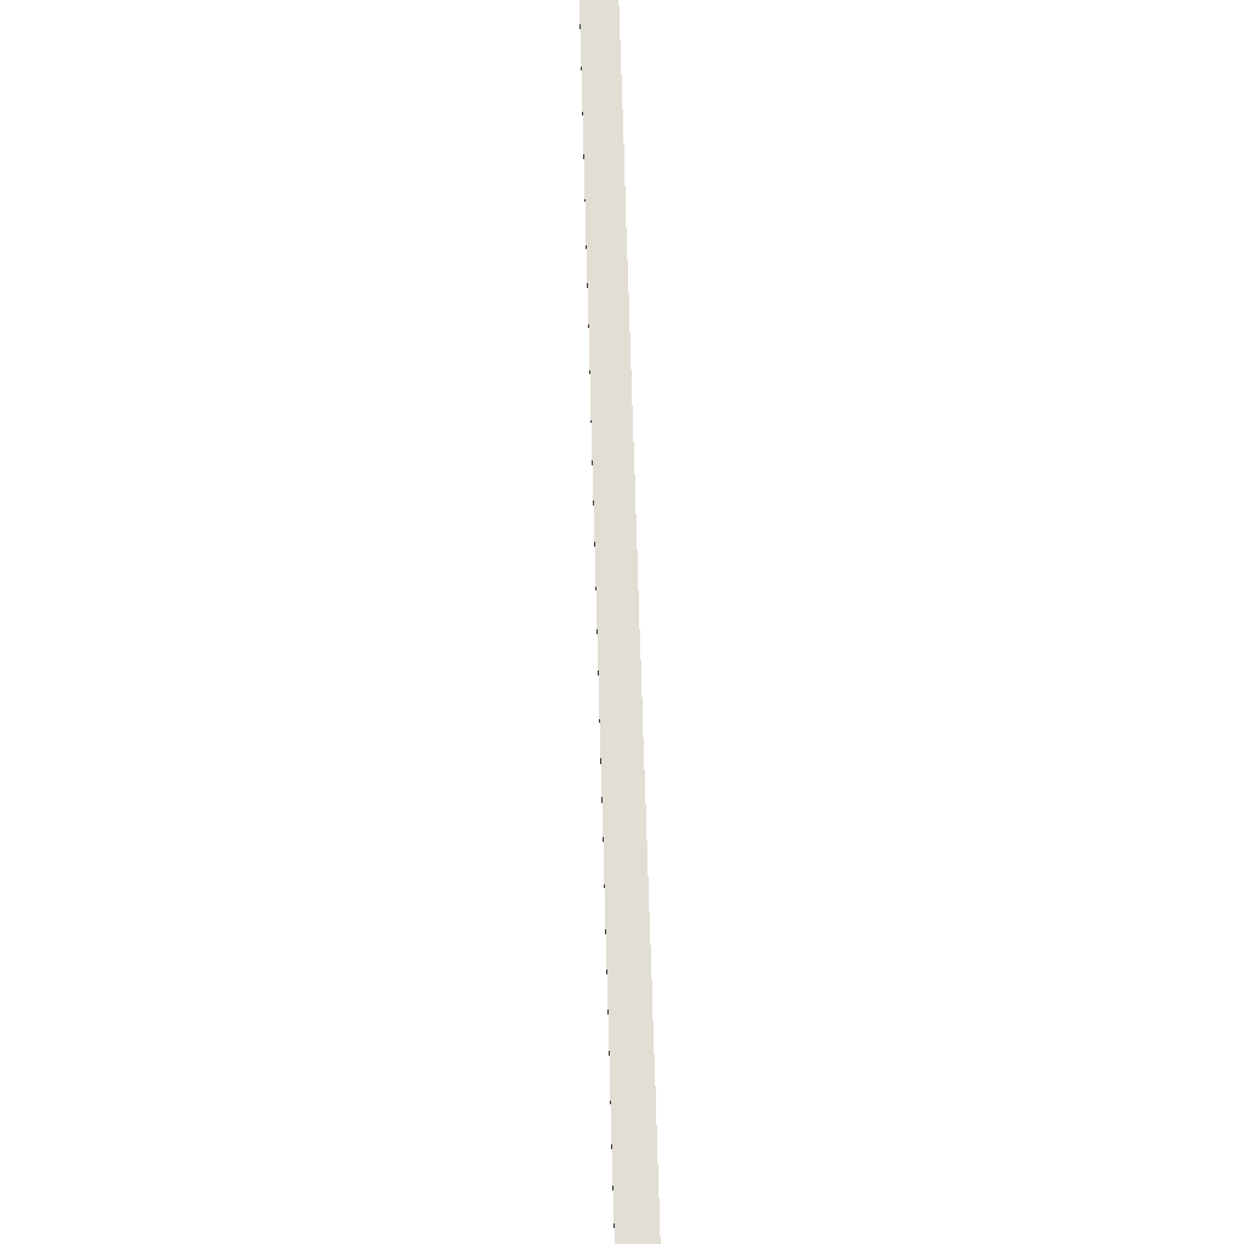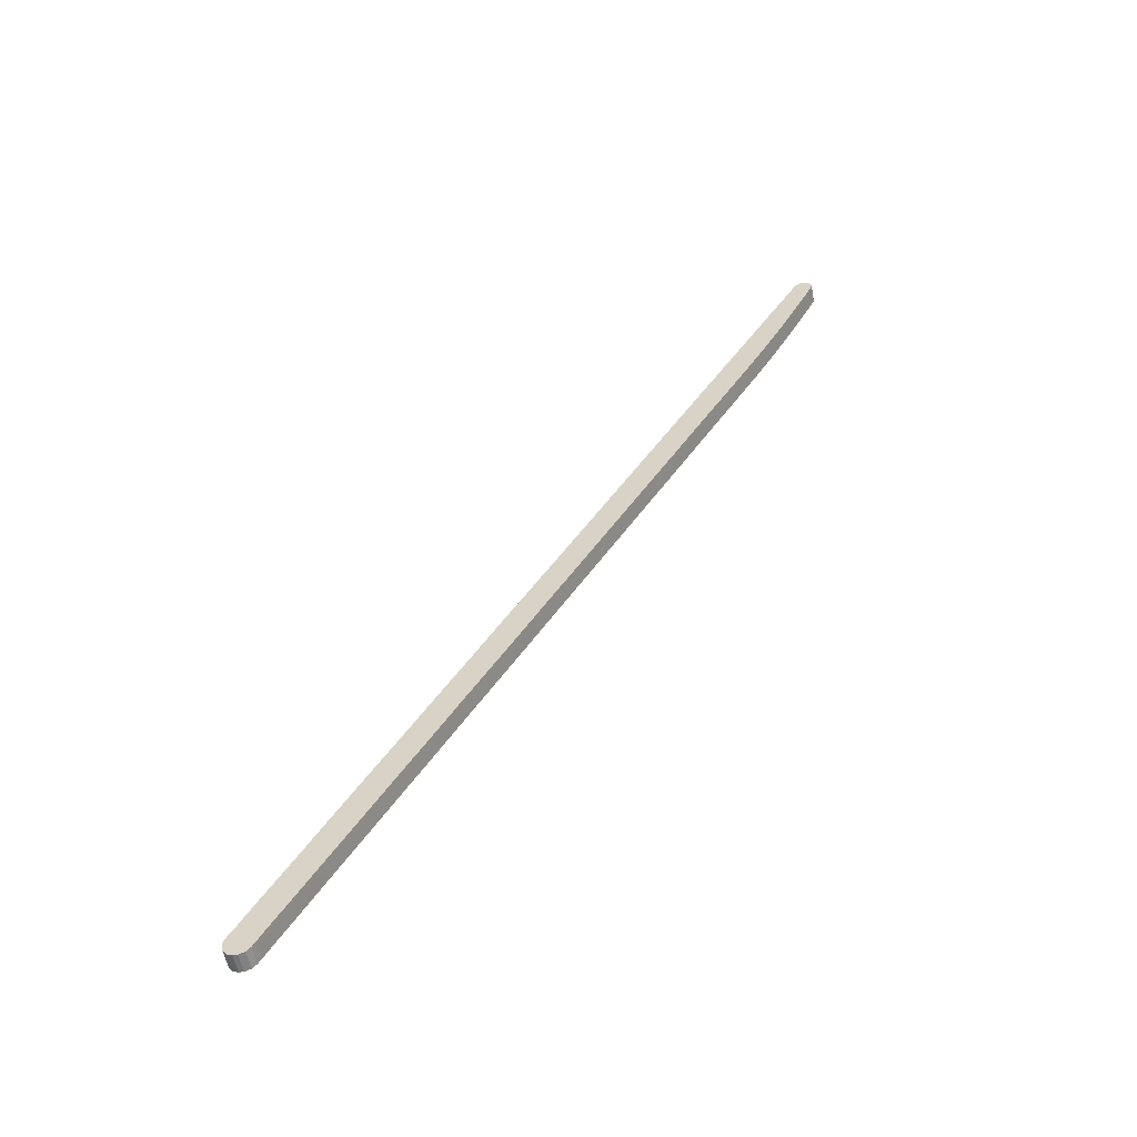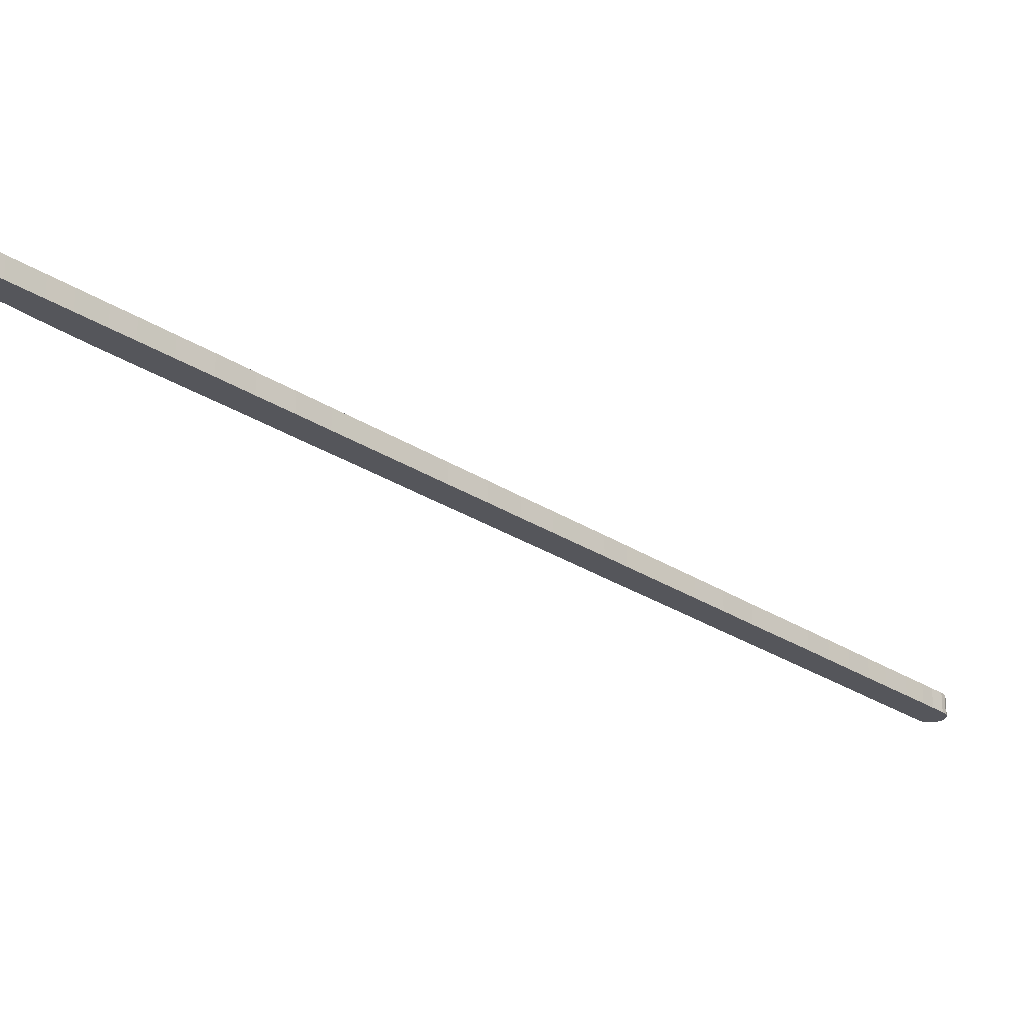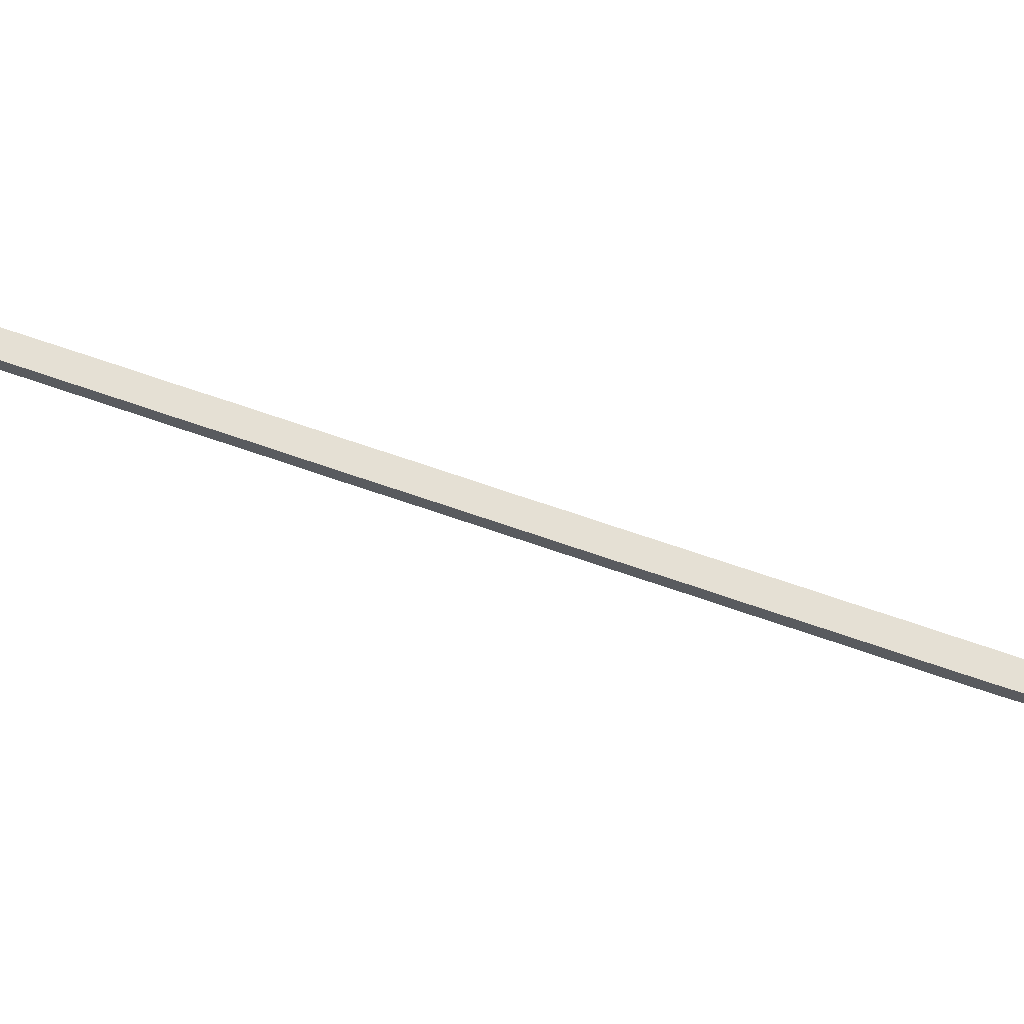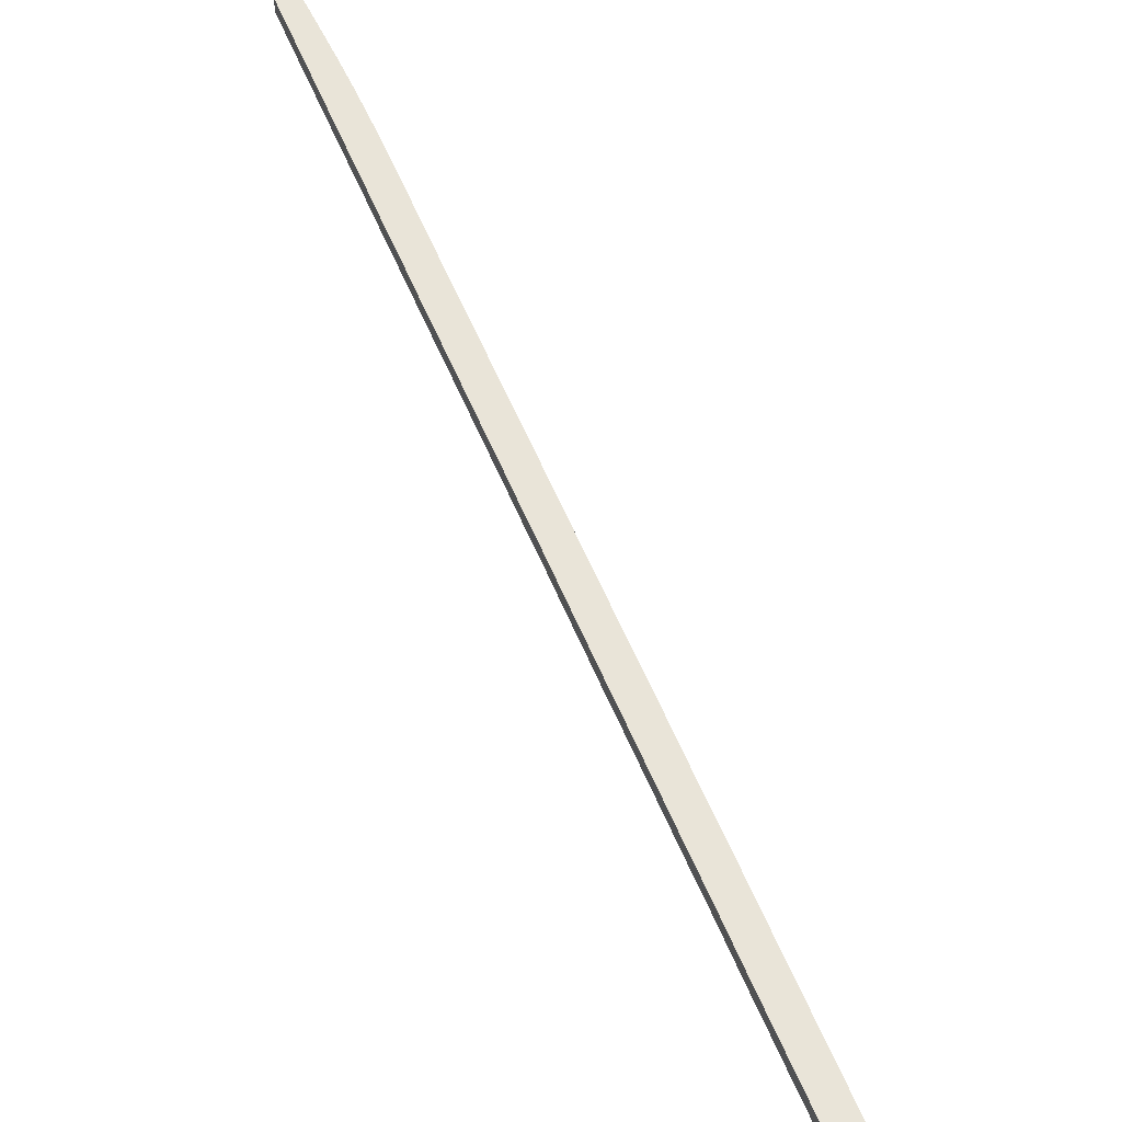
<metadata>
{"format":"obj","ext":"obj","renderer":"f3d","projection":"perspective","resolution":1024,"background":"white","views":[{"elev":67.2,"azim":-31.1,"up":"+Y"},{"elev":-56.5,"azim":-168.9,"up":"+Z"},{"elev":-26.3,"azim":14.4,"up":"+Y"},{"elev":65.6,"azim":-99.8,"up":"+Y"},{"elev":60.2,"azim":127.6,"up":"+Y"}]}
</metadata>
<code>
v  2.858 5.407 3.112
v  1.102 5.407 2.411
v  1.635 5.407 2.855
v  0.601 5.407 1.995
v  0.134 5.407 1.184
v  3.936 5.407 2.872
v  0.065 5.407 1.064
v  0 5.407 3.311e-16
v  5.042 5.407 2.036
v  0.066 5.407 -0.441
v  1.391 5.407 -3.411
v  5.436 5.407 1.403
v  6.231 5.407 0.037
v  7.525 5.407 -2.271
v  3.583 5.407 -7.91
v  10.08 5.407 -6.831
v  3.718 5.407 -8.186
v  7.014 5.407 -14.95
v  10.7 5.407 -7.91
v  13.53 5.407 -12.83
v  9.733 5.407 -20.46
v  18.32 5.407 -21.36
v  11.71 5.407 -24.34
v  13.29 5.407 -27.45
v  21.72 5.407 -27.35
v  16.63 5.407 -33.78
v  25.91 5.407 -34.81
v  20.61 5.407 -41.18
v  29.37 5.407 -40.88
v  25.85 5.407 -50.55
v  34.19 5.407 -49.48
v  31.34 5.407 -60.27
v  39.3 5.407 -58.43
v  37.14 5.407 -70.46
v  44.6 5.407 -67.94
v  43.08 5.407 -81.04
v  50.03 5.407 -77.47
v  49.42 5.407 -92.31
v  54.97 5.407 -86.29
v  60.38 5.407 -95.89
v  54.9 5.407 -101.9
v  66.2 5.407 -106.2
v  59.71 5.407 -110.5
v  71.86 5.407 -116.3
v  66.32 5.407 -122.3
v  77.92 5.407 -127
v  71.54 5.407 -131.5
v  83.07 5.407 -136.2
v  76.67 5.407 -140.6
v  88.19 5.407 -145.1
v  83.19 5.407 -152.1
v  92.61 5.407 -153
v  89.34 5.407 -163
v  96.64 5.407 -160
v  95.22 5.407 -173.5
v  100.4 5.407 -166.8
v  106.3 5.407 -177.3
v  101.2 5.407 -184.1
v  112.2 5.407 -187.7
v  108 5.407 -196.1
v  117.3 5.407 -196.7
v  114.5 5.407 -207.6
v  122.5 5.407 -206
v  121.8 5.407 -220.4
v  128.5 5.407 -216.6
v  128.4 5.407 -232.1
v  133.2 5.407 -224.7
v  137.2 5.407 -231.9
v  134 5.407 -242.1
v  141.2 5.407 -239
v  140.1 5.407 -252.8
v  145.1 5.407 -245.9
v  148.6 5.407 -252.1
v  145.7 5.407 -263
v  152.8 5.407 -259.6
v  150.4 5.407 -271.1
v  156.3 5.407 -265.7
v  158.3 5.407 -269.4
v  152.5 5.407 -275
v  160.3 5.407 -272.8
v  153.7 5.407 -277.1
v  160.8 5.407 -273.8
v  154.5 5.407 -278
v  161 5.407 -274.4
v  161 5.407 -275.8
v  155 5.407 -278.5
v  156.7 5.407 -279.2
v  160.6 5.407 -277.1
v  158 5.407 -279.1
v  159.6 5.407 -278.5
v  0.065 -6.515e-17 1.064
v  0.601 -1.222e-16 1.995
v  0.134 -7.25e-17 1.184
v  1.635 -1.748e-16 2.855
v  1.102 -1.476e-16 2.411
v  2.858 -1.906e-16 3.112
v  3.936 -1.759e-16 2.872
v  5.042 -1.247e-16 2.036
v  5.436 -8.591e-17 1.403
v  6.231 -2.266e-18 0.037
v  7.525 1.391e-16 -2.271
v  10.08 4.183e-16 -6.831
v  10.7 4.843e-16 -7.91
v  13.53 7.856e-16 -12.83
v  18.32 1.308e-15 -21.36
v  21.72 1.675e-15 -27.35
v  25.91 2.131e-15 -34.81
v  29.37 2.503e-15 -40.88
v  34.19 3.03e-15 -49.48
v  39.3 3.578e-15 -58.43
v  44.6 4.16e-15 -67.94
v  50.03 4.744e-15 -77.47
v  54.97 5.284e-15 -86.29
v  60.38 5.871e-15 -95.89
v  66.2 6.503e-15 -106.2
v  71.86 7.121e-15 -116.3
v  77.92 7.773e-15 -127
v  83.07 8.339e-15 -136.2
v  88.19 8.887e-15 -145.1
v  92.61 9.368e-15 -153
v  96.64 9.8e-15 -160
v  100.4 1.021e-14 -166.8
v  106.3 1.086e-14 -177.3
v  112.2 1.149e-14 -187.7
v  117.3 1.204e-14 -196.7
v  122.5 1.261e-14 -206
v  128.5 1.326e-14 -216.6
v  133.2 1.376e-14 -224.7
v  137.2 1.42e-14 -231.9
v  141.2 1.464e-14 -239
v  145.1 1.506e-14 -245.9
v  148.6 1.544e-14 -252.1
v  152.8 1.59e-14 -259.6
v  156.3 1.627e-14 -265.7
v  158.3 1.65e-14 -269.4
v  160.3 1.671e-14 -272.8
v  161 1.68e-14 -274.4
v  160.8 1.677e-14 -273.8
v  161 1.689e-14 -275.8
v  160.6 1.697e-14 -277.1
v  159.6 1.705e-14 -278.5
v  158 1.709e-14 -279.1
v  156.7 1.709e-14 -279.2
v  155 1.706e-14 -278.5
v  0 0 0
v  0.066 2.7e-17 -0.441
v  153.7 1.697e-14 -277.1
v  154.5 1.702e-14 -278
v  152.5 1.684e-14 -275
v  150.4 1.66e-14 -271.1
v  145.7 1.61e-14 -263
v  140.1 1.548e-14 -252.8
v  134 1.482e-14 -242.1
v  128.4 1.421e-14 -232.1
v  121.8 1.35e-14 -220.4
v  114.5 1.271e-14 -207.6
v  108 1.201e-14 -196.1
v  101.2 1.127e-14 -184.1
v  95.22 1.062e-14 -173.5
v  89.34 9.982e-15 -163
v  83.19 9.314e-15 -152.1
v  76.67 8.608e-15 -140.6
v  71.54 8.051e-15 -131.5
v  66.32 7.487e-15 -122.3
v  59.71 6.766e-15 -110.5
v  54.9 6.241e-15 -101.9
v  49.42 5.653e-15 -92.31
v  43.08 4.962e-15 -81.04
v  37.14 4.315e-15 -70.46
v  31.34 3.691e-15 -60.27
v  25.85 3.095e-15 -50.55
v  20.61 2.522e-15 -41.18
v  16.63 2.069e-15 -33.78
v  13.29 1.681e-15 -27.45
v  11.71 1.49e-15 -24.34
v  9.733 1.253e-15 -20.46
v  7.014 9.153e-16 -14.95
v  3.718 5.012e-16 -8.186
v  3.583 4.843e-16 -7.91
v  1.391 2.089e-16 -3.411
g defaultobject
f 1 2 3
f 2 1 4
f 4 1 5
f 5 1 6
f 5 6 7
f 7 6 8
f 8 6 9
f 8 9 10
f 10 9 11
f 11 9 12
f 11 12 13
f 11 13 14
f 11 14 15
f 15 14 16
f 15 16 17
f 17 16 18
f 18 16 19
f 18 19 20
f 18 20 21
f 21 20 22
f 21 22 23
f 23 22 24
f 24 22 25
f 24 25 26
f 26 25 27
f 26 27 28
f 28 27 29
f 28 29 30
f 30 29 31
f 30 31 32
f 32 31 33
f 32 33 34
f 34 33 35
f 34 35 36
f 36 35 37
f 36 37 38
f 38 37 39
f 38 39 40
f 38 40 41
f 41 40 42
f 41 42 43
f 43 42 44
f 43 44 45
f 45 44 46
f 45 46 47
f 47 46 48
f 47 48 49
f 49 48 50
f 49 50 51
f 51 50 52
f 51 52 53
f 53 52 54
f 53 54 55
f 55 54 56
f 55 56 57
f 55 57 58
f 58 57 59
f 58 59 60
f 60 59 61
f 60 61 62
f 62 61 63
f 62 63 64
f 64 63 65
f 64 65 66
f 66 65 67
f 66 67 68
f 66 68 69
f 69 68 70
f 69 70 71
f 71 70 72
f 71 72 73
f 71 73 74
f 74 73 75
f 74 75 76
f 76 75 77
f 76 77 78
f 76 78 79
f 79 78 80
f 79 80 81
f 81 80 82
f 81 82 83
f 83 82 84
f 83 84 85
f 83 85 86
f 86 85 87
f 87 85 88
f 87 88 89
f 89 88 90
f 91 5 7
f 5 91 4
f 4 91 92
f 92 91 93
f 92 2 4
f 2 92 3
f 3 92 94
f 94 92 95
f 94 1 3
f 1 94 96
f 96 6 1
f 6 96 97
f 97 9 6
f 9 97 98
f 98 12 9
f 12 98 99
f 99 13 12
f 13 99 100
f 13 100 14
f 14 100 101
f 14 101 16
f 16 101 102
f 16 102 19
f 19 102 103
f 19 103 20
f 20 103 104
f 20 104 22
f 22 104 105
f 22 105 25
f 25 105 106
f 25 106 27
f 27 106 107
f 27 107 29
f 29 107 108
f 29 108 31
f 31 108 109
f 31 109 33
f 33 109 110
f 110 35 33
f 35 110 111
f 35 111 37
f 37 111 112
f 37 112 39
f 39 112 113
f 39 113 40
f 40 113 114
f 40 114 42
f 42 114 115
f 42 115 44
f 44 115 116
f 44 116 46
f 46 116 117
f 46 117 48
f 48 117 118
f 48 118 50
f 50 118 119
f 50 119 52
f 52 119 120
f 52 120 54
f 54 120 121
f 54 121 56
f 56 121 122
f 56 122 57
f 57 122 123
f 57 123 59
f 59 123 124
f 59 124 61
f 61 124 125
f 61 125 63
f 63 125 126
f 63 126 65
f 65 126 127
f 65 127 67
f 67 127 128
f 67 128 68
f 68 128 129
f 68 129 70
f 70 129 130
f 70 130 72
f 72 130 131
f 72 131 73
f 73 131 132
f 73 132 75
f 75 132 133
f 75 133 77
f 77 133 134
f 77 134 78
f 78 134 135
f 135 80 78
f 80 135 136
f 136 82 80
f 82 136 84
f 84 136 137
f 137 136 138
f 137 85 84
f 85 137 139
f 139 88 85
f 88 139 140
f 140 90 88
f 90 140 141
f 141 89 90
f 89 141 142
f 142 87 89
f 87 142 143
f 143 86 87
f 86 143 144
f 145 7 8
f 7 145 91
f 146 8 10
f 8 146 145
f 144 83 86
f 83 144 81
f 81 144 147
f 147 144 148
f 147 79 81
f 79 147 149
f 79 149 76
f 76 149 150
f 76 150 74
f 74 150 151
f 74 151 71
f 71 151 152
f 71 152 69
f 69 152 153
f 69 153 66
f 66 153 154
f 66 154 64
f 64 154 155
f 64 155 62
f 62 155 156
f 62 156 60
f 60 156 157
f 60 157 58
f 58 157 158
f 58 158 55
f 55 158 159
f 55 159 53
f 53 159 160
f 53 160 51
f 51 160 161
f 51 161 49
f 49 161 162
f 49 162 47
f 47 162 163
f 47 163 45
f 45 163 164
f 45 164 43
f 43 164 165
f 43 165 41
f 41 165 166
f 41 166 38
f 38 166 167
f 38 167 36
f 36 167 168
f 36 168 34
f 34 168 169
f 34 169 32
f 32 169 170
f 32 170 30
f 30 170 171
f 30 171 28
f 28 171 172
f 172 26 28
f 26 172 173
f 26 173 24
f 24 173 174
f 174 23 24
f 23 174 21
f 21 174 175
f 21 175 176
f 21 176 18
f 18 176 177
f 177 17 18
f 17 177 178
f 17 178 15
f 15 178 11
f 11 178 179
f 11 179 180
f 180 10 11
f 10 180 146
f 140 142 141
f 142 140 143
f 143 140 139
f 143 139 144
f 144 139 137
f 144 137 148
f 148 137 147
f 147 137 138
f 147 138 136
f 147 136 149
f 149 136 135
f 149 135 150
f 150 135 134
f 150 134 151
f 151 134 133
f 151 133 132
f 151 132 152
f 152 132 131
f 152 131 153
f 153 131 130
f 153 130 129
f 153 129 154
f 154 129 128
f 154 128 155
f 155 128 127
f 155 127 156
f 156 127 126
f 156 126 125
f 156 125 157
f 157 125 124
f 157 124 158
f 158 124 123
f 158 123 159
f 159 123 122
f 159 122 160
f 160 122 121
f 160 121 120
f 160 120 161
f 161 120 119
f 161 119 162
f 162 119 118
f 162 118 163
f 163 118 117
f 163 117 164
f 164 117 116
f 164 116 165
f 165 116 115
f 165 115 166
f 166 115 114
f 166 114 167
f 167 114 113
f 167 113 168
f 168 113 112
f 168 112 111
f 168 111 169
f 169 111 110
f 169 110 170
f 170 110 109
f 170 109 171
f 171 109 108
f 171 108 172
f 172 108 107
f 172 107 173
f 173 107 106
f 173 106 174
f 174 106 105
f 174 105 175
f 175 105 104
f 175 104 176
f 176 104 177
f 177 104 103
f 177 103 178
f 178 103 102
f 178 102 101
f 178 101 179
f 179 101 180
f 180 101 100
f 180 100 146
f 146 100 99
f 146 99 98
f 146 98 97
f 146 97 145
f 145 97 91
f 91 97 96
f 91 96 93
f 93 96 92
f 92 96 95
f 95 96 94

</code>
